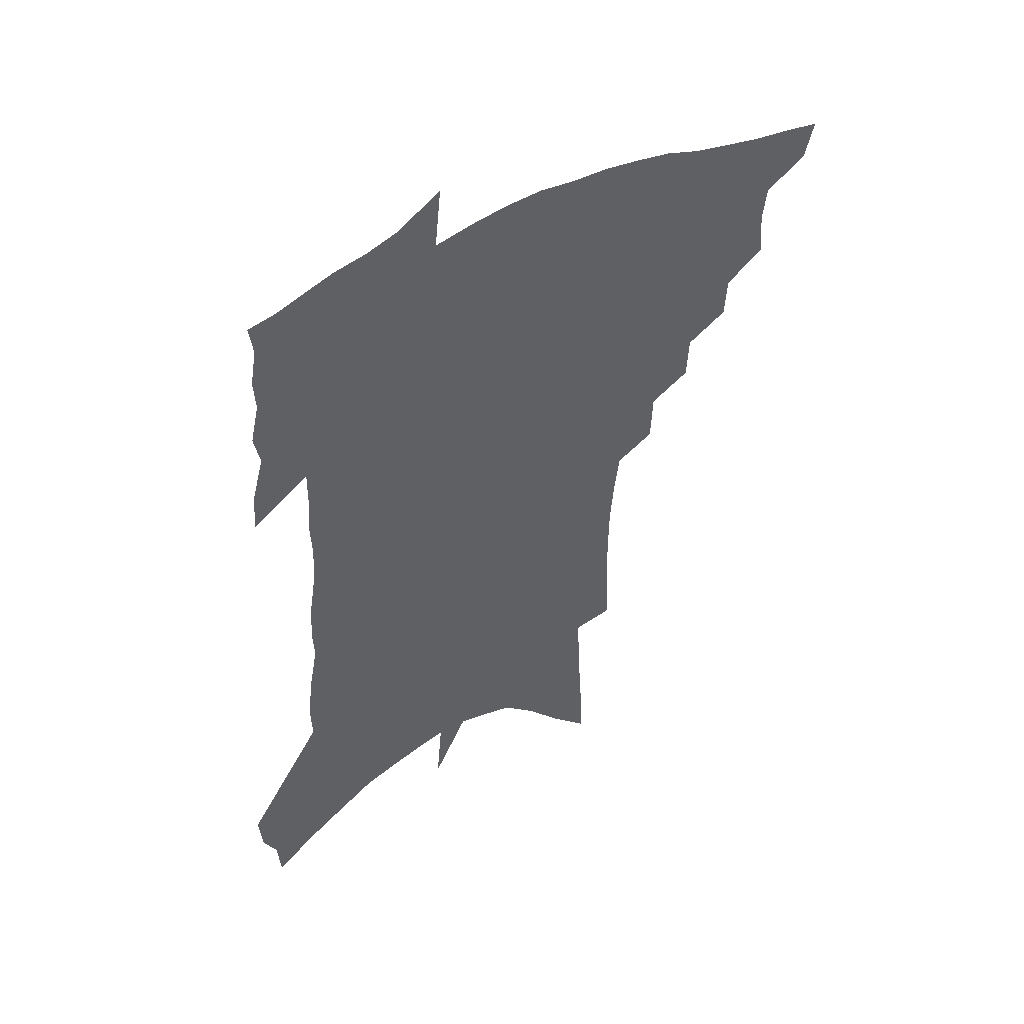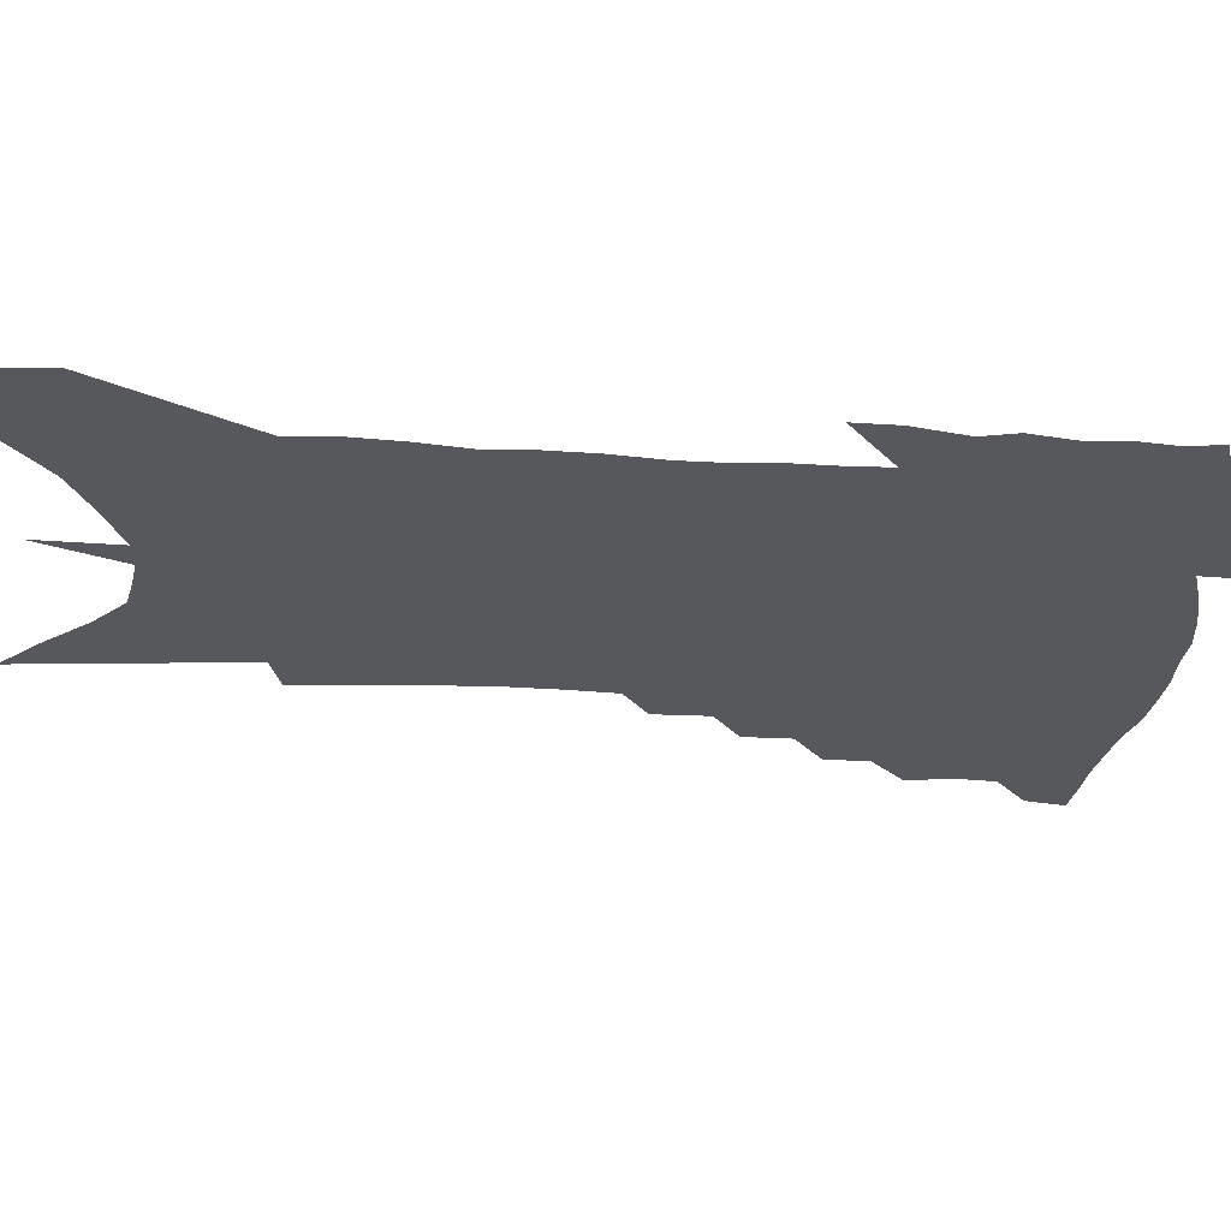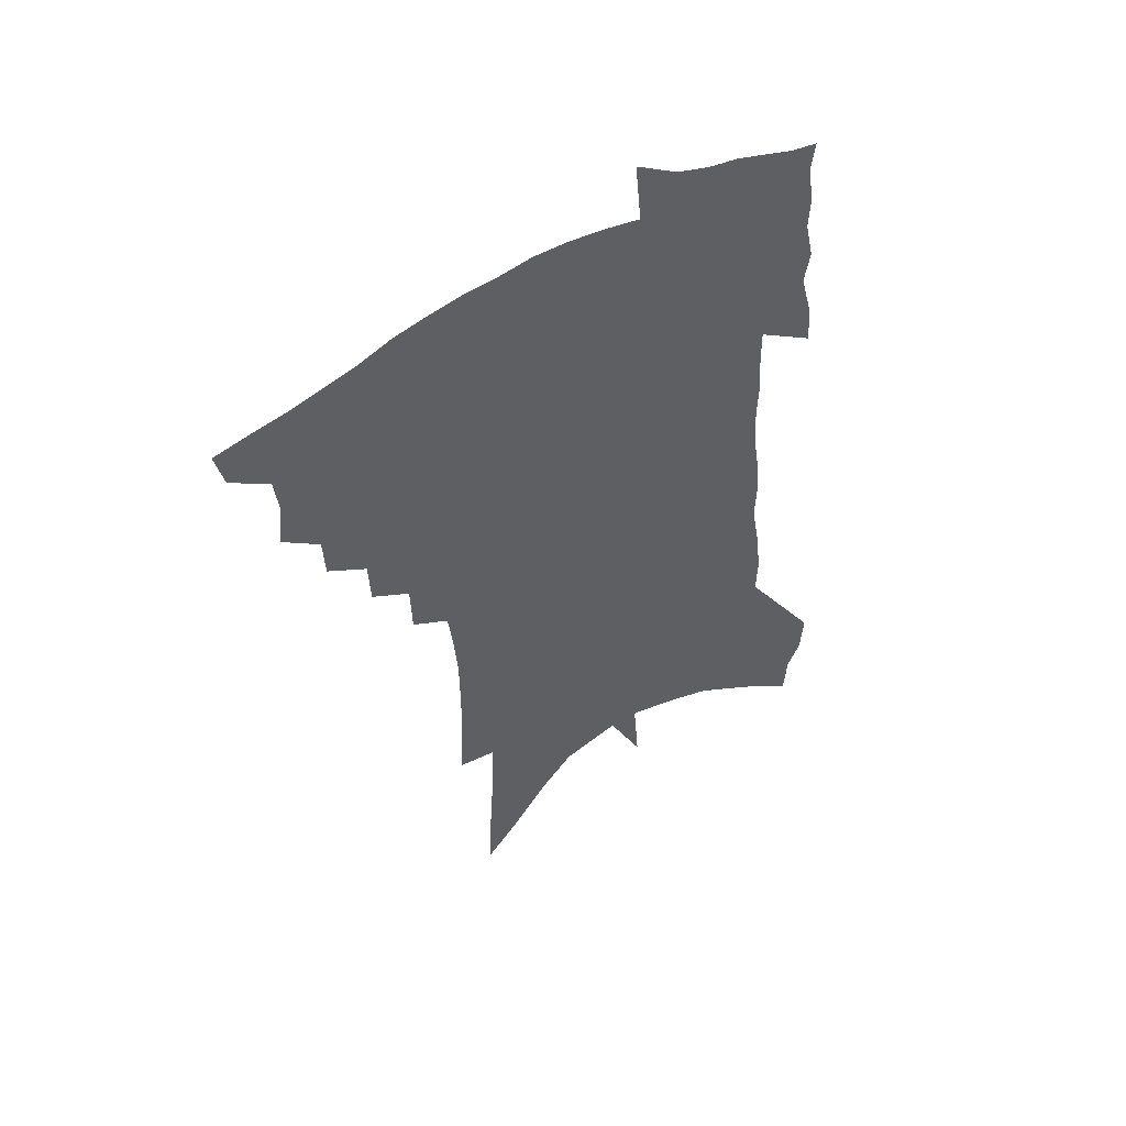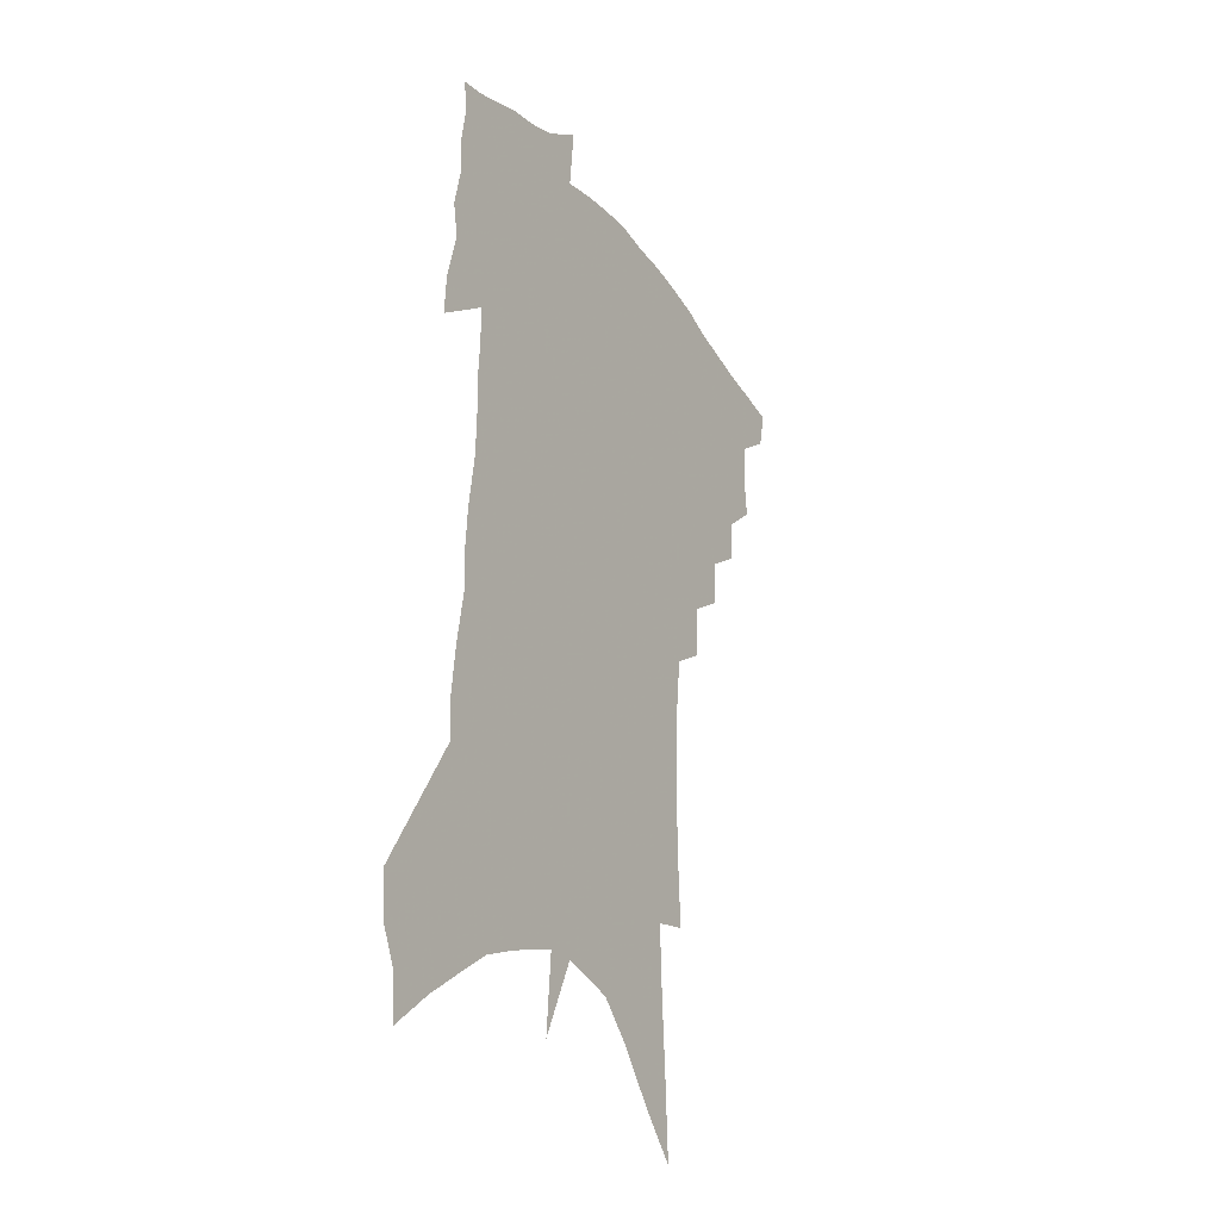
<metadata>
{"format":"obj","ext":"obj","renderer":"f3d","projection":"perspective","resolution":1024,"background":"white","views":[{"elev":51.1,"azim":151.4,"up":"+Y"},{"elev":-28.0,"azim":87.9,"up":"+Z"},{"elev":54.1,"azim":-34.3,"up":"+Y"},{"elev":-29.4,"azim":119.3,"up":"+Y"}]}
</metadata>
<code>
v 470.1 436.9 0
v 466.8 451.5 0
v 484.9 394.7 0
v 486.6 412.1 0
v 485.1 425.8 0
v 483.3 438.6 0
v 479.9 453.6 0
v 499.8 366.5 0
v 499.1 382.5 0
v 501.5 401.4 0
v 500.1 415 0
v 498.2 428.2 0
v 495.8 441.6 0
v 493.4 455.2 0
v 515.7 338.7 0
v 515 356.2 0
v 516.2 375.3 0
v 516.6 391.4 0
v 515.3 404.8 0
v 513.7 417.6 0
v 512.1 430.3 0
v 510.1 442.9 0
v 506.5 457.7 0
v 531.1 308.9 0
v 530.5 328.9 0
v 530.8 348.9 0
v 529.6 363.8 0
v 530.5 381.5 0
v 528.7 393.4 0
v 527.9 406.9 0
v 526.5 419.7 0
v 524.7 432.4 0
v 522.6 445.2 0
v 519.4 460.3 0
v 547.3 194.9 0
v 548.5 219.7 0
v 548.9 242.4 0
v 548.7 263.9 0
v 547.3 282.4 0
v 545.3 299.7 0
v 544.4 319.3 0
v 543.7 337 0
v 543.8 354.8 0
v 542.8 368.9 0
v 542.5 383.3 0
v 541.7 396.3 0
v 540.5 408.9 0
v 539.2 421.5 0
v 537.4 434.4 0
v 535.3 447.9 0
v 532.3 464.6 0
v 558.3 108.6 0
v 559.6 136.9 0
v 561.4 165.6 0
v 562.4 191.2 0
v 562.1 212.9 0
v 562 234.6 0
v 561.2 254.2 0
v 559.9 272 0
v 558.4 288.8 0
v 557.3 307.6 0
v 556.3 324.8 0
v 556 342.3 0
v 555.3 356.6 0
v 555 371.7 0
v 555.2 386.6 0
v 554 398.2 0
v 553.9 411.2 0
v 552.1 423.2 0
v 550.7 435.7 0
v 548.3 450.2 0
v 545.5 466.8 0
v 572.4 123.2 0
v 575.2 157.5 0
v 575 180.1 0
v 575.1 203.9 0
v 573.5 220.5 0
v 573.7 244.2 0
v 572.8 263.3 0
v 572 282.4 0
v 569.6 295 0
v 568.7 313 0
v 568.1 330 0
v 567.3 344 0
v 567.5 361.2 0
v 566.8 374.2 0
v 566.6 387.8 0
v 565.5 399.1 0
v 565.7 412.3 0
v 564.7 424.3 0
v 563.5 436.7 0
v 561.8 450.6 0
v 558.7 468.4 0
v 586.9 140.5 0
v 587.6 168.1 0
v 587.4 191.4 0
v 586.4 210.7 0
v 585.4 230.6 0
v 584.5 249.8 0
v 583.5 268.4 0
v 582.4 285.7 0
v 580.9 300.9 0
v 579.9 317.4 0
v 579 330.1 0
v 578.9 348.2 0
v 578.6 362.6 0
v 578 375 0
v 578 389.1 0
v 578 401.4 0
v 577.6 413.2 0
v 576.6 425.3 0
v 576.2 437.5 0
v 575.2 450.2 0
v 572.2 468.5 0
v 599.7 152.5 0
v 599.2 176.1 0
v 598.2 194.9 0
v 597.1 213.7 0
v 596 231.1 0
v 595 252.1 0
v 594 270.1 0
v 592.9 288.8 0
v 591.6 303.3 0
v 590.6 318 0
v 590 333.4 0
v 590 350.7 0
v 589.7 364.7 0
v 589.5 377 0
v 589.4 389.1 0
v 589.6 402.1 0
v 589.3 413.8 0
v 589.4 425.7 0
v 589 437.6 0
v 587.7 451.4 0
v 585.3 469.8 0
v 611.2 155.1 0
v 610.2 177.6 0
v 609.1 198.4 0
v 607.9 216.6 0
v 606.8 235.9 0
v 605.7 250.7 0
v 604.5 270.5 0
v 603.3 291.1 0
v 602.3 305.5 0
v 601.4 320.1 0
v 601 336.5 0
v 600.7 351.2 0
v 600.6 363.7 0
v 600.6 377.3 0
v 600.9 390.5 0
v 601 402.5 0
v 601.2 414.1 0
v 601.5 425.9 0
v 601.2 438.2 0
v 600.3 452.3 0
v 598.9 468.6 0
v 622.6 157.2 0
v 621.2 180.4 0
v 619.9 200 0
v 618.6 220.7 0
v 617.4 237.4 0
v 616.2 254.1 0
v 615.2 269.5 0
v 613.7 291.4 0
v 612.8 306.9 0
v 612.1 321.9 0
v 611.7 337 0
v 611.4 352.1 0
v 611.4 363.9 0
v 611.6 379 0
v 611.8 390.5 0
v 612.3 403.2 0
v 612.8 414.1 0
v 613.5 425.5 0
v 613.6 437.8 0
v 613.4 451.2 0
v 612.8 466.1 0
v 636.5 126.8 0
v 634.1 156.8 0
v 632.7 178 0
v 631 199.6 0
v 629.4 219.7 0
v 627.9 238.9 0
v 626.7 256.1 0
v 625.6 271.6 0
v 624.1 291.5 0
v 623.5 306.4 0
v 622.5 323.7 0
v 622.3 336.8 0
v 622.2 350.7 0
v 622.1 364.6 0
v 622 378.9 0
v 622.6 389.9 0
v 623.1 401.8 0
v 623.9 413.5 0
v 624.7 424.9 0
v 626.2 436.3 0
v 627.3 448.1 0
v 627.2 462.4 0
v 624.8 487.4 0
v 646.4 152.4 0
v 644 176.9 0
v 642.4 197.3 0
v 640.7 216.7 0
v 639 236.6 0
v 637.2 255.7 0
v 636.2 271.7 0
v 634.7 290.2 0
v 634.4 304.5 0
v 633.8 319.9 0
v 633.4 334.2 0
v 633.3 348.1 0
v 632.8 363.7 0
v 632.8 376.8 0
v 633.4 388.6 0
v 634.3 399.7 0
v 634.9 412.5 0
v 636.1 423.4 0
v 637.7 435.3 0
v 639 446.7 0
v 640.3 459.3 0
v 641.4 475.7 0
v 658.9 147.4 0
v 656.5 171.3 0
v 654.6 192.4 0
v 652 214.4 0
v 650.6 232.4 0
v 648.4 252.7 0
v 647.3 269.3 0
v 646.5 285.3 0
v 645.6 301.3 0
v 645.2 316.1 0
v 644.9 330.4 0
v 644.7 344.7 0
v 643.9 360.9 0
v 643.8 374.6 0
v 644.3 386.8 0
v 645 400 0
v 645.8 411.4 0
v 647.2 422.9 0
v 648.6 433.8 0
v 650.4 444.8 0
v 652.3 456.6 0
v 654.2 470.7 0
v 671.7 141.7 0
v 669.3 165 0
v 667.9 184.9 0
v 665.1 207 0
v 662.7 227.6 0
v 660.7 246.6 0
v 659.7 263.2 0
v 658.7 279.7 0
v 657.9 295.7 0
v 657 311.7 0
v 655.6 328.8 0
v 655.8 342.4 0
v 656.3 355.7 0
v 655.6 370.6 0
v 655 385.5 0
v 655.7 397.9 0
v 656.6 409.5 0
v 657.7 421.5 0
v 659.4 432.1 0
v 661.4 442.9 0
v 663.8 453.7 0
v 666.2 467.9 0
v 686.5 130.8 0
v 683.8 154.8 0
v 684.5 171.3 0
v 679.3 197.9 0
v 677.1 217.8 0
v 675.4 236.4 0
v 672.7 255.9 0
v 671.4 272.9 0
v 672 287.1 0
v 669.6 305.5 0
v 669.3 320.7 0
v 669.5 334.9 0
v 669.1 349.9 0
v 667.8 366 0
v 666.6 381.3 0
v 667.6 393.8 0
v 667.4 407.3 0
v 668.6 418.7 0
v 669.7 430.4 0
v 672 440.6 0
v 674.6 450.9 0
v 677.7 463.5 0
v 701.9 119.2 0
v 700.6 140.3 0
v 701.7 157 0
v 702 174.7 0
v 695.2 202.1 0
v 695.7 217.8 0
v 693.5 236.8 0
v 689.9 257.4 0
v 690.5 272 0
v 689.2 289.1 0
v 686.4 307.9 0
v 685.6 323.7 0
v 686.2 338 0
v 685.1 354.1 0
v 684.9 369.2 0
v 681.9 386.6 0
v 680.9 401.3 0
v 679.6 415.6 0
v 680.7 427.2 0
v 682.1 438.3 0
v 685.4 448.3 0
v 689 458.9 0
v 719.1 104.3 0
v 720.3 121.4 0
v 725.7 132.5 0
v 726.9 149.2 0
v 707.6 352.6 0
v 706.5 368.6 0
v 701.6 387.8 0
v 703.9 400.3 0
v 700.4 416.6 0
v 701.1 429.3 0
v 698.6 444.5 0
v 700.1 456.3 0
v 721 496 0
f 5 6 1
f 1 6 2
f 6 7 2
f 9 10 3
f 3 10 4
f 10 11 4
f 4 11 5
f 11 12 5
f 5 12 6
f 12 13 6
f 6 13 7
f 13 14 7
f 16 17 8
f 8 17 9
f 17 18 9
f 9 18 10
f 18 19 10
f 10 19 11
f 19 20 11
f 11 20 12
f 20 21 12
f 12 21 13
f 21 22 13
f 13 22 14
f 22 23 14
f 25 26 15
f 15 26 16
f 26 27 16
f 16 27 17
f 27 28 17
f 17 28 18
f 28 29 18
f 18 29 19
f 29 30 19
f 19 30 20
f 30 31 20
f 20 31 21
f 31 32 21
f 21 32 22
f 32 33 22
f 22 33 23
f 33 34 23
f 40 41 24
f 24 41 25
f 41 42 25
f 25 42 26
f 42 43 26
f 26 43 27
f 43 44 27
f 27 44 28
f 44 45 28
f 28 45 29
f 45 46 29
f 29 46 30
f 46 47 30
f 30 47 31
f 47 48 31
f 31 48 32
f 48 49 32
f 32 49 33
f 49 50 33
f 33 50 34
f 50 51 34
f 55 56 35
f 35 56 36
f 56 57 36
f 36 57 37
f 57 58 37
f 37 58 38
f 58 59 38
f 38 59 39
f 59 60 39
f 39 60 40
f 60 61 40
f 40 61 41
f 61 62 41
f 41 62 42
f 62 63 42
f 42 63 43
f 63 64 43
f 43 64 44
f 64 65 44
f 44 65 45
f 65 66 45
f 45 66 46
f 66 67 46
f 46 67 47
f 67 68 47
f 47 68 48
f 68 69 48
f 48 69 49
f 69 70 49
f 49 70 50
f 70 71 50
f 50 71 51
f 71 72 51
f 52 73 53
f 73 74 53
f 53 74 54
f 74 75 54
f 54 75 55
f 75 76 55
f 55 76 56
f 76 77 56
f 56 77 57
f 77 78 57
f 57 78 58
f 78 79 58
f 58 79 59
f 79 80 59
f 59 80 60
f 80 81 60
f 60 81 61
f 81 82 61
f 61 82 62
f 82 83 62
f 62 83 63
f 83 84 63
f 63 84 64
f 84 85 64
f 64 85 65
f 85 86 65
f 65 86 66
f 86 87 66
f 66 87 67
f 87 88 67
f 67 88 68
f 88 89 68
f 68 89 69
f 89 90 69
f 69 90 70
f 90 91 70
f 70 91 71
f 91 92 71
f 71 92 72
f 92 93 72
f 73 94 74
f 94 95 74
f 74 95 75
f 95 96 75
f 75 96 76
f 96 97 76
f 76 97 77
f 97 98 77
f 77 98 78
f 98 99 78
f 78 99 79
f 99 100 79
f 79 100 80
f 100 101 80
f 80 101 81
f 101 102 81
f 81 102 82
f 102 103 82
f 82 103 83
f 103 104 83
f 83 104 84
f 104 105 84
f 84 105 85
f 105 106 85
f 85 106 86
f 106 107 86
f 86 107 87
f 107 108 87
f 87 108 88
f 108 109 88
f 88 109 89
f 109 110 89
f 89 110 90
f 110 111 90
f 90 111 91
f 111 112 91
f 91 112 92
f 112 113 92
f 92 113 93
f 113 114 93
f 94 115 95
f 115 116 95
f 95 116 96
f 116 117 96
f 96 117 97
f 117 118 97
f 97 118 98
f 118 119 98
f 98 119 99
f 119 120 99
f 99 120 100
f 120 121 100
f 100 121 101
f 121 122 101
f 101 122 102
f 122 123 102
f 102 123 103
f 123 124 103
f 103 124 104
f 124 125 104
f 104 125 105
f 125 126 105
f 105 126 106
f 126 127 106
f 106 127 107
f 127 128 107
f 107 128 108
f 128 129 108
f 108 129 109
f 129 130 109
f 109 130 110
f 130 131 110
f 110 131 111
f 131 132 111
f 111 132 112
f 132 133 112
f 112 133 113
f 133 134 113
f 113 134 114
f 134 135 114
f 115 136 116
f 136 137 116
f 116 137 117
f 137 138 117
f 117 138 118
f 138 139 118
f 118 139 119
f 139 140 119
f 119 140 120
f 140 141 120
f 120 141 121
f 141 142 121
f 121 142 122
f 142 143 122
f 122 143 123
f 143 144 123
f 123 144 124
f 144 145 124
f 124 145 125
f 145 146 125
f 125 146 126
f 146 147 126
f 126 147 127
f 147 148 127
f 127 148 128
f 148 149 128
f 128 149 129
f 149 150 129
f 129 150 130
f 150 151 130
f 130 151 131
f 151 152 131
f 131 152 132
f 152 153 132
f 132 153 133
f 153 154 133
f 133 154 134
f 154 155 134
f 134 155 135
f 155 156 135
f 136 157 137
f 157 158 137
f 137 158 138
f 158 159 138
f 138 159 139
f 159 160 139
f 139 160 140
f 160 161 140
f 140 161 141
f 161 162 141
f 141 162 142
f 162 163 142
f 142 163 143
f 163 164 143
f 143 164 144
f 164 165 144
f 144 165 145
f 165 166 145
f 145 166 146
f 166 167 146
f 146 167 147
f 167 168 147
f 147 168 148
f 168 169 148
f 148 169 149
f 169 170 149
f 149 170 150
f 170 171 150
f 150 171 151
f 171 172 151
f 151 172 152
f 172 173 152
f 152 173 153
f 173 174 153
f 153 174 154
f 174 175 154
f 154 175 155
f 175 176 155
f 155 176 156
f 176 177 156
f 178 179 157
f 157 179 158
f 179 180 158
f 158 180 159
f 180 181 159
f 159 181 160
f 181 182 160
f 160 182 161
f 182 183 161
f 161 183 162
f 183 184 162
f 162 184 163
f 184 185 163
f 163 185 164
f 185 186 164
f 164 186 165
f 186 187 165
f 165 187 166
f 187 188 166
f 166 188 167
f 188 189 167
f 167 189 168
f 189 190 168
f 168 190 169
f 190 191 169
f 169 191 170
f 191 192 170
f 170 192 171
f 192 193 171
f 171 193 172
f 193 194 172
f 172 194 173
f 194 195 173
f 173 195 174
f 195 196 174
f 174 196 175
f 196 197 175
f 175 197 176
f 197 198 176
f 176 198 177
f 198 199 177
f 179 201 180
f 201 202 180
f 180 202 181
f 202 203 181
f 181 203 182
f 203 204 182
f 182 204 183
f 204 205 183
f 183 205 184
f 205 206 184
f 184 206 185
f 206 207 185
f 185 207 186
f 207 208 186
f 186 208 187
f 208 209 187
f 187 209 188
f 209 210 188
f 188 210 189
f 210 211 189
f 189 211 190
f 211 212 190
f 190 212 191
f 212 213 191
f 191 213 192
f 213 214 192
f 192 214 193
f 214 215 193
f 193 215 194
f 215 216 194
f 194 216 195
f 216 217 195
f 195 217 196
f 217 218 196
f 196 218 197
f 218 219 197
f 197 219 198
f 219 220 198
f 198 220 199
f 220 221 199
f 199 221 200
f 221 222 200
f 201 223 202
f 223 224 202
f 202 224 203
f 224 225 203
f 203 225 204
f 225 226 204
f 204 226 205
f 226 227 205
f 205 227 206
f 227 228 206
f 206 228 207
f 228 229 207
f 207 229 208
f 229 230 208
f 208 230 209
f 230 231 209
f 209 231 210
f 231 232 210
f 210 232 211
f 232 233 211
f 211 233 212
f 233 234 212
f 212 234 213
f 234 235 213
f 213 235 214
f 235 236 214
f 214 236 215
f 236 237 215
f 215 237 216
f 237 238 216
f 216 238 217
f 238 239 217
f 217 239 218
f 239 240 218
f 218 240 219
f 240 241 219
f 219 241 220
f 241 242 220
f 220 242 221
f 242 243 221
f 221 243 222
f 243 244 222
f 223 245 224
f 245 246 224
f 224 246 225
f 246 247 225
f 225 247 226
f 247 248 226
f 226 248 227
f 248 249 227
f 227 249 228
f 249 250 228
f 228 250 229
f 250 251 229
f 229 251 230
f 251 252 230
f 230 252 231
f 252 253 231
f 231 253 232
f 253 254 232
f 232 254 233
f 254 255 233
f 233 255 234
f 255 256 234
f 234 256 235
f 256 257 235
f 235 257 236
f 257 258 236
f 236 258 237
f 258 259 237
f 237 259 238
f 259 260 238
f 238 260 239
f 260 261 239
f 239 261 240
f 261 262 240
f 240 262 241
f 262 263 241
f 241 263 242
f 263 264 242
f 242 264 243
f 264 265 243
f 243 265 244
f 265 266 244
f 245 267 246
f 267 268 246
f 246 268 247
f 268 269 247
f 247 269 248
f 269 270 248
f 248 270 249
f 270 271 249
f 249 271 250
f 271 272 250
f 250 272 251
f 272 273 251
f 251 273 252
f 273 274 252
f 252 274 253
f 274 275 253
f 253 275 254
f 275 276 254
f 254 276 255
f 276 277 255
f 255 277 256
f 277 278 256
f 256 278 257
f 278 279 257
f 257 279 258
f 279 280 258
f 258 280 259
f 280 281 259
f 259 281 260
f 281 282 260
f 260 282 261
f 282 283 261
f 261 283 262
f 283 284 262
f 262 284 263
f 284 285 263
f 263 285 264
f 285 286 264
f 264 286 265
f 286 287 265
f 265 287 266
f 287 288 266
f 267 289 268
f 289 290 268
f 268 290 269
f 290 291 269
f 269 291 270
f 291 292 270
f 270 292 271
f 292 293 271
f 271 293 272
f 293 294 272
f 272 294 273
f 294 295 273
f 273 295 274
f 295 296 274
f 274 296 275
f 296 297 275
f 275 297 276
f 297 298 276
f 276 298 277
f 298 299 277
f 277 299 278
f 299 300 278
f 278 300 279
f 300 301 279
f 279 301 280
f 301 302 280
f 280 302 281
f 302 303 281
f 281 303 282
f 303 304 282
f 282 304 283
f 304 305 283
f 283 305 284
f 305 306 284
f 284 306 285
f 306 307 285
f 285 307 286
f 307 308 286
f 286 308 287
f 308 309 287
f 287 309 288
f 309 310 288
f 289 311 290
f 311 312 290
f 290 312 291
f 312 313 291
f 291 313 292
f 313 314 292
f 292 314 293
f 303 315 304
f 315 316 304
f 304 316 305
f 316 317 305
f 305 317 306
f 317 318 306
f 306 318 307
f 318 319 307
f 307 319 308
f 319 320 308
f 308 320 309
f 320 321 309
f 309 321 310
f 321 322 310

</code>
